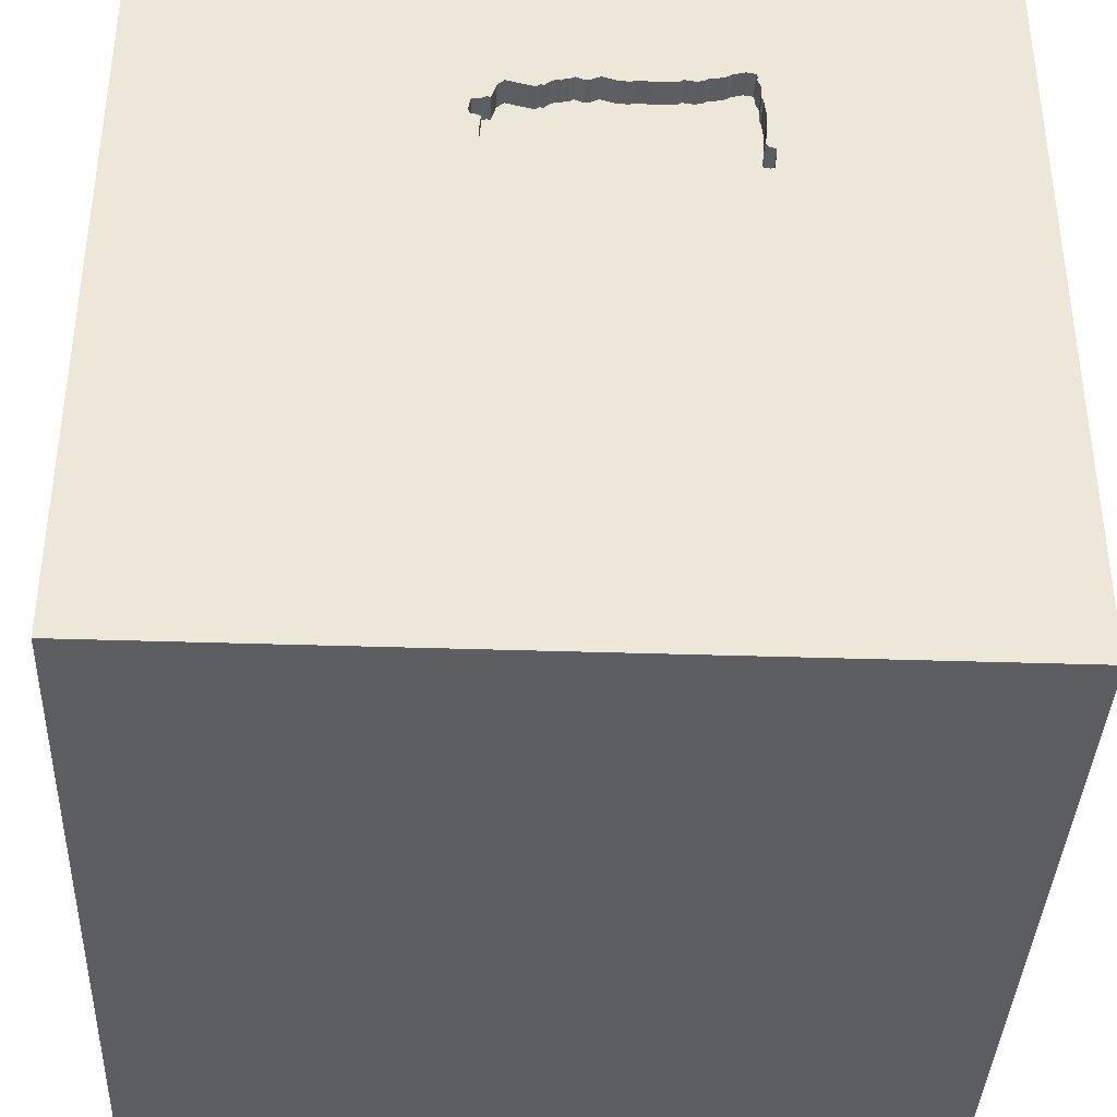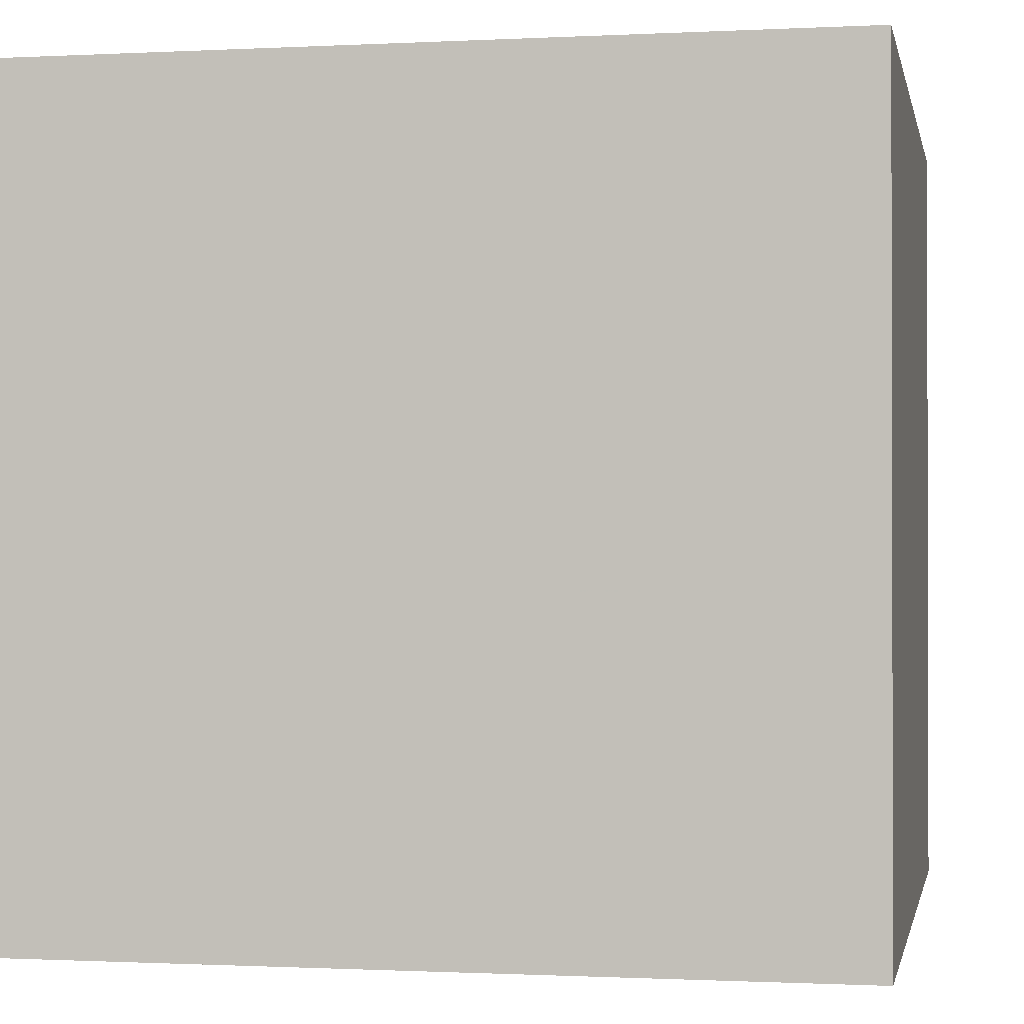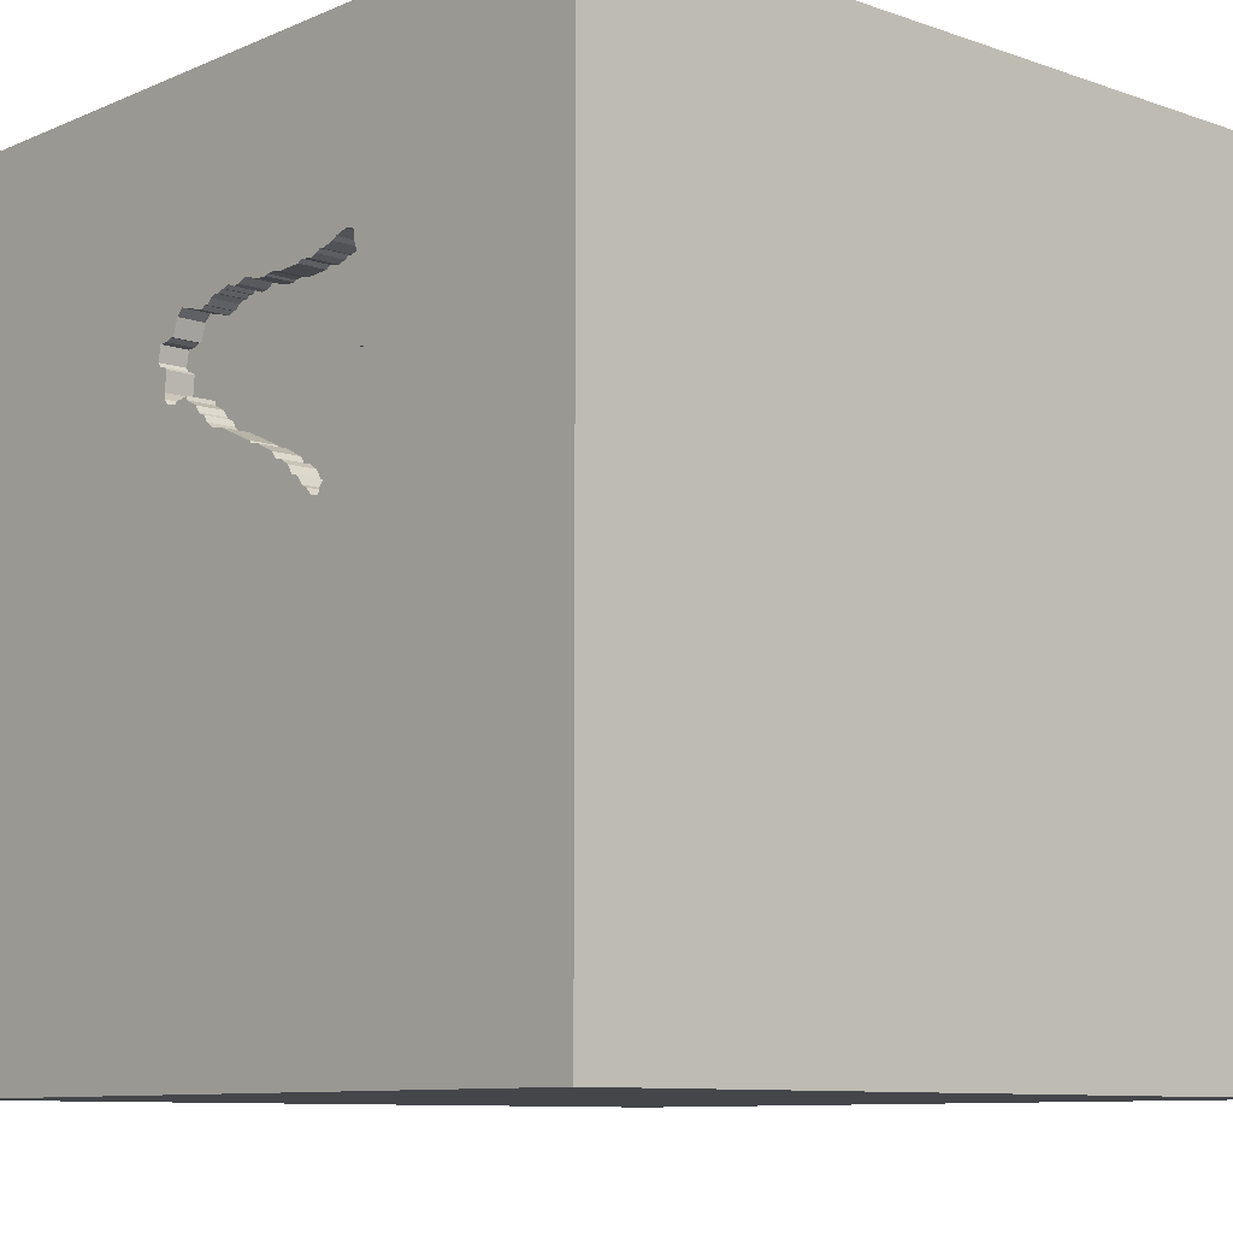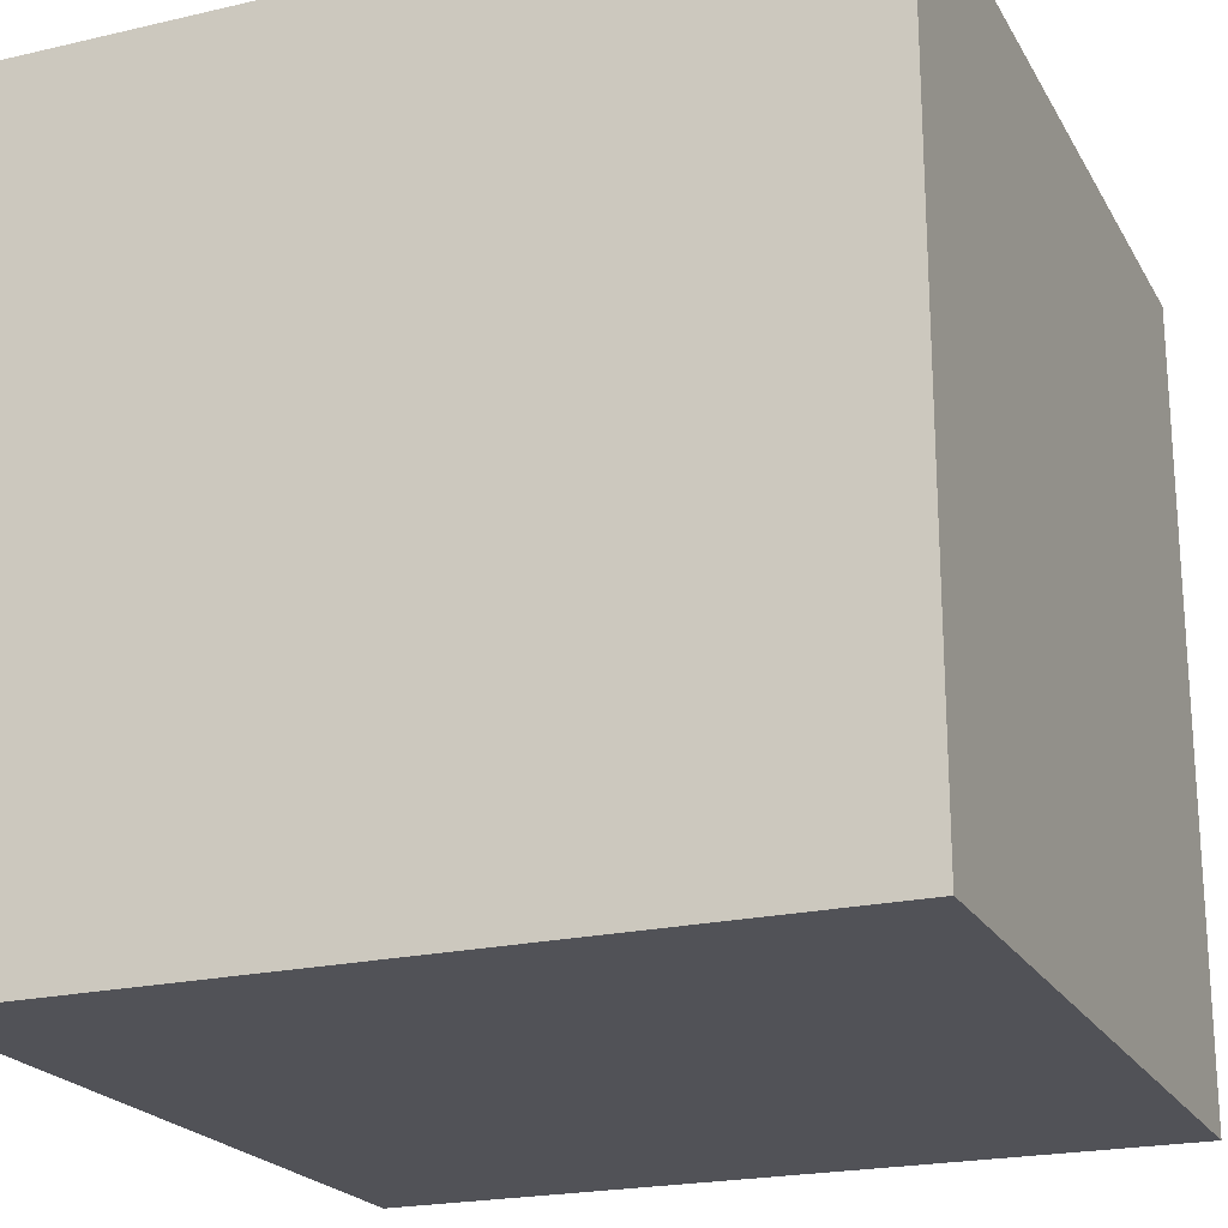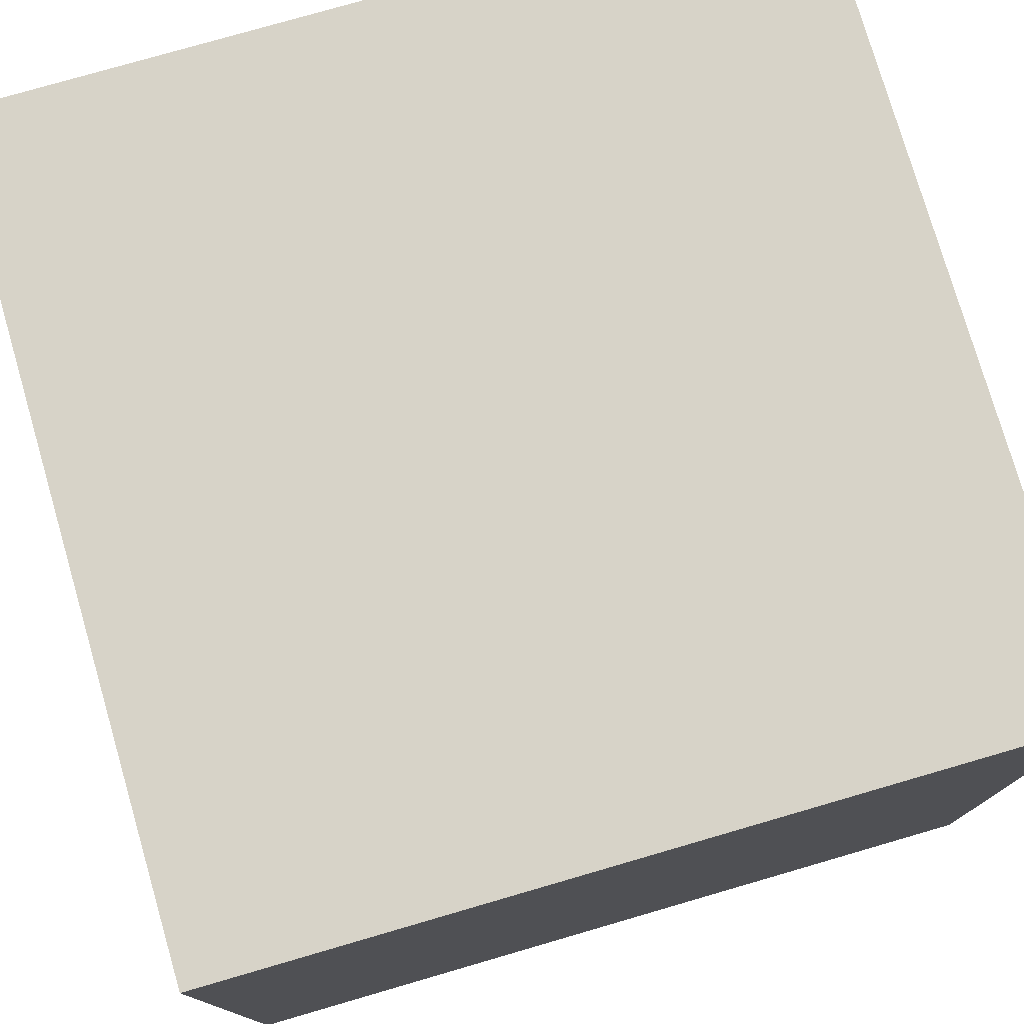
<metadata>
{"format":"obj","ext":"obj","renderer":"f3d","projection":"perspective","resolution":1024,"background":"white","views":[{"elev":-38.1,"azim":177.6,"up":"+Z"},{"elev":-0.8,"azim":-79.0,"up":"+Y"},{"elev":-9.4,"azim":-132.2,"up":"+Z"},{"elev":-21.5,"azim":-67.7,"up":"+Z"},{"elev":77.2,"azim":-16.2,"up":"+Z"}]}
</metadata>
<code>
o bell_8
v -0.3844 1.5 0.7971
v -0.4336 1.5 0.1157
v -0.4336 1.4 0.1157
v 0.09037 1.5 0.7775
v -0.4455 1.5 0.1411
v -0.4455 1.4 0.1411
v 0.1278 1.5 0.4383
v -1.055 -1.5 -0.3385
v -0.8105 1.5 -0.1872
v -0.4627 1.5 0.1586
v -0.4627 1.4 0.1586
v -0.5368 1.5 0.3125
v -0.3844 1.4 0.7971
v -0.1132 1.5 0.3227
v -0.1132 1.4 0.3227
v -0.6057 1.5 0.6507
v 0.1076 1.5 0.76
v 0.1076 1.4 0.76
v -0.1703 0.05737 -1.5
v 0.2083 0.4557 1.5
v 0.4167 -0.2214 1.5
v 0.2214 1.172 1.5
v 0.4557 -1.5 -0.599
v 0.6641 -1.5 0.1823
v 0.2604 -1.5 1.198
v -0.1302 -1.5 0.625
v 0.1562 -1.5 -1.5
v 0.1562 -1.5 -1.25
v 1.5 -1.5 1.5
v -0.05208 1.5 -0.9082
v 0.9505 1.5 -0.14
v 0.3133 1.5 0.574
v 0.4362 1.5 0.9961
v 0.3139 1.5 0.5156
v 0.3105 1.5 0.605
v 1.5 1.5 1.5
v -0.5818 1.5 0.8146
v -0.4943 1.5 0.2149
v -0.4943 1.4 0.2149
v 0.1209 1.5 0.7626
v 0.1209 1.4 0.7626
v -0.1337 1.5 0.7898
v -0.1337 1.4 0.7898
v -0.5625 1.5 0.3715
v -0.5115 1.5 0.2324
v -0.5115 1.4 0.2324
v 0.1369 1.5 0.7518
v 0.1369 1.4 0.7518
v -0.6055 1.5 0.5052
v -0.6055 1.4 0.5052
v -0.2954 1.5 0.2254
v -0.1823 -1.146 1.5
v -0.05208 -0 1.5
v -0.1693 -0.4688 1.5
v -0.2865 -1.5 -1.042
v 0 -1.5 0.05208
v -0.1562 -1.5 -0.4167
v -0.1186 1.5 0.3148
v -0.1693 1.5 1.152
v 0.3534 1.5 0.634
v 0.3534 1.4 0.634
v -0.2646 1.5 0.2452
v -0.2646 1.4 0.2452
v 0.3139 1.4 0.5156
v -0.152 1.5 0.3083
v 0.2926 1.5 0.6985
v 1.25 -0.1432 1.5
v 1.172 -1.5 -0.2604
v 1.5 -1.5 -1.5
v -0.5251 1.5 0.8429
v 0.1561 1.5 0.4714
v 0.1561 1.4 0.4714
v -0.337 1.5 0.1897
v -0.02294 1.5 0.7903
v -0.2864 1.5 0.7917
v -0.6011 1.5 0.5546
v -0.6222 1.4 0.412
v -0.5428 1.5 0.3233
v -0.5428 1.4 0.3233
v 0.3226 1.5 0.6143
v -0.4069 1.5 0.1208
v 0.2003 1.5 0.4938
v 0.02511 1.5 0.7926
v 0.02511 1.4 0.7926
v -0.5843 1.5 0.8279
v -0.5843 1.4 0.8279
v 0.03847 1.5 0.7952
v 0.03847 1.4 0.7952
v -0.443 1.5 0.8135
v -0.443 1.4 0.8135
v 0.0544 1.5 0.7844
v 0.0544 1.4 0.7844
v 0.2337 1.5 0.5002
v 0.2693 1.5 0.7279
v -0.3653 1.5 0.1565
v -0.3653 1.4 0.1565
v -0.4687 0.4167 1.5
v -0.625 -0.1562 1.5
v -0.625 -1.5 -0.625
v -0.4687 -1.5 0.1562
v -0.5954 1.5 0.7773
v -1.5 -0.6771 -0
v -1.5 -1.5 1.5
v -1.5 0.3776 -0.8398
v -1.5 0.4167 0.4688
v -1.5 0.4167 -0.1562
v -1.5 0.3385 1.055
v -1.5 0.1042 -1.5
v -1.5 1.5 1.5
v -1.5 -0.1823 -1.068
v -1.5 -0 0.4687
v -1.5 -0.05208 -0
v -1.5 -0.2604 1.211
v -1.5 -0.1562 -0.4427
v -1.5 1.25 -0.1562
v -1.5 1.5 -1.5
v -1.5 -0.4427 0.5339
v -1.5 -0.625 -0.4688
v -1.5 -1.5 -1.5
v -1.5 -1.146 0.2083
v -1.5 -1.198 -0.3125
v -1.5 0.8333 0.4688
v -1.5 0.8333 -0.1562
v 0.06776 1.5 0.787
v 0.06776 1.4 0.787
v -0.175 1.5 0.7888
v -0.175 1.4 0.7888
v -0.4297 1.5 0.8161
v -0.4297 1.4 0.8161
v -0.07483 1.5 0.8081
v -0.07483 1.4 0.8081
v -0.5947 1.5 0.5212
v 0.1145 1.5 0.4357
v 0.1145 1.4 0.4357
v -0.5931 1.5 0.7293
v -0.5931 1.4 0.7293
v -0.2496 1.5 0.248
v -0.2216 1.5 0.2742
v -0.2216 1.4 0.2742
v 0.3031 1.5 0.4997
v 0.3031 1.4 0.4997
v -0.183 1.5 0.7942
v -0.183 1.4 0.7942
v -0.4812 1.5 0.1828
v -0.4812 1.4 0.1828
v -0.5802 1.5 0.8426
v -0.5802 1.4 0.8426
v -0.5985 1.5 0.7213
v -0.5985 1.4 0.7213
v -0.6075 1.5 0.4079
v -0.4429 1.5 0.1278
v 0.02734 1.5 0.3844
v -0.4137 1.5 0.8053
v -0.487 1.5 0.8259
v -0.4137 1.4 0.8053
v 0.1399 1.5 0.4475
v 0.1399 1.4 0.4475
v 0.2792 1.5 0.696
v 0.2792 1.4 0.696
v -0.3841 1.5 0.146
v 0.3167 1.5 0.5369
v 0.3167 1.4 0.5369
v -0.6057 1.4 0.6507
v 0.2926 1.4 0.6985
v -0.4069 1.4 0.1208
v -0.6222 1.5 0.412
v -0.4652 1.5 0.172
v -0.4652 1.4 0.172
v -0.211 1.5 0.7958
v 1.5 1.5 -1.5
v 1.5 0.1121 -0.1567
v 1.5 -0.1042 1.5
v 1.5 1.5 -0.1042
v 0.1863 1.5 0.7647
v -0.3955 1.5 0.1334
v -0.5468 1.5 0.849
v -0.5468 1.4 0.849
v -1.198 -0.1042 1.5
v -1.146 -1.5 0.1823
v -0.6322 1.5 0.5001
v -0.487 1.4 0.8259
v -0.6075 1.4 0.4079
v -0.5947 1.4 0.5212
v -0.3841 1.4 0.146
v -0.05955 1.5 0.8006
v 0.3432 1.5 0.6875
v 0.3432 1.4 0.6875
v -0.317 1.5 0.1935
v -0.317 1.4 0.1935
v 0.09827 1.5 0.4118
v 0.09827 1.4 0.4118
v -0.2378 1.5 0.2503
v -0.2378 1.4 0.2503
v -0.5508 1.5 0.3287
v -0.5508 1.4 0.3287
v -0.211 1.4 0.7958
v -0.4167 1.042 1.5
v -0.5246 1.5 0.2645
v -0.5741 1.5 0.4143
v -0.3284 1.5 0.794
v -0.3284 1.4 0.794
v 0.009184 1.5 0.8034
v 0.009184 1.4 0.8034
v 0.263 1.5 0.492
v 0.8333 -0.2083 1.5
v -0.5741 1.4 0.4143
v 0.02735 1.4 0.3844
v 0.3226 1.4 0.6143
v 0.07411 1.5 0.3933
v -0.2954 1.4 0.2254
v -0.6322 1.4 0.5001
v -0.5029 1.5 0.8367
v 0.3152 1.5 0.689
v -0.2444 1.5 0.7893
v -0.1186 1.4 0.3148
v -0.4429 1.4 0.1278
v 0.09037 1.4 0.7775
v 0.2003 1.4 0.4938
v 0.1278 1.4 0.4383
v 0.2044 1.5 0.5084
v 0.2044 1.4 0.5084
v -0.02294 1.4 0.7903
v -0.04426 1.5 0.7932
v -0.04426 1.4 0.7932
v -0.5954 1.4 0.7773
v -0.5246 1.4 0.2645
v 0.3153 1.5 0.5263
v 0.3427 1.5 0.6181
v 0.3427 1.4 0.6181
v 0.07411 1.4 0.3933
v -0.5323 1.5 0.3046
v -0.2444 1.4 0.7893
v -0.1337 1.5 0.3119
v -0.337 1.4 0.1897
v 0.2358 1.5 0.7777
v 0.2358 1.4 0.7777
v 0.2337 1.4 0.5002
v 0.261 1.5 0.7548
v -0.4383 1.5 0.1217
v 0.3152 1.4 0.689
v 0.261 1.4 0.7548
v 0.247 1.5 0.5028
v 0.247 1.4 0.5028
v -0.5029 1.4 0.8367
v -0.5323 1.4 0.3046
v 0.263 1.4 0.492
v -0.3444 1.5 0.8048
v -0.3444 1.4 0.8048
v -0.6011 1.4 0.5546
v 0.3105 1.4 0.605
v -0.5818 1.4 0.8146
v -0.152 1.4 0.3083
f 109 113 103
f 103 120 119
f 29 52 103
f 103 178 109
f 119 179 103
f 113 117 103
f 120 121 119
f 103 25 29
f 109 107 113
f 103 117 120
f 52 54 103
f 117 102 120
f 119 8 179
f 179 100 103
f 54 98 103
f 98 178 103
f 113 111 117
f 100 26 103
f 26 25 103
f 107 111 113
f 102 121 120
f 29 54 52
f 8 100 179
f 98 109 178
f 107 105 111
f 117 112 102
f 102 118 121
f 29 21 54
f 54 53 98
f 98 97 109
f 111 112 117
f 8 99 100
f 100 56 26
f 26 29 25
f 109 105 107
f 112 118 102
f 118 119 121
f 53 97 98
f 109 122 105
f 112 114 118
f 119 99 8
f 105 112 111
f 99 57 100
f 56 24 26
f 21 53 54
f 105 106 112
f 57 56 100
f 24 29 26
f 29 205 21
f 53 20 97
f 97 197 109
f 114 110 118
f 122 106 105
f 106 114 112
f 110 119 118
f 99 55 57
f 21 20 53
f 20 197 97
f 122 123 106
f 57 24 56
f 29 67 205
f 119 55 99
f 57 23 24
f 106 104 114
f 20 22 197
f 101 180 109
f 109 123 122
f 205 20 21
f 109 115 123
f 114 104 110
f 55 23 57
f 29 172 67
f 205 36 20
f 101 109 37
f 180 101 16
f 76 132 180
f 180 16 76
f 123 104 106
f 110 108 119
f 19 119 108
f 24 68 29
f 171 172 29
f 109 59 70
f 109 70 176
f 109 176 146
f 85 37 109
f 109 146 85
f 101 135 148
f 101 148 16
f 132 49 180
f 123 116 104
f 23 68 24
f 197 36 109
f 212 70 59
f 128 89 154
f 1 153 128
f 59 1 128
f 128 154 212
f 59 128 212
f 9 180 166
f 78 12 9
f 194 78 9
f 9 166 194
f 119 27 55
f 67 36 205
f 36 22 20
f 22 36 197
f 59 109 36
f 247 1 59
f 59 200 247
f 9 12 231
f 9 231 198
f 44 194 166
f 44 166 150
f 150 199 44
f 19 27 119
f 27 28 55
f 28 23 55
f 69 68 23
f 68 69 29
f 171 29 69
f 75 200 59
f 214 75 59
f 59 126 142
f 169 214 59
f 59 142 169
f 9 198 45
f 160 95 30
f 9 45 38
f 175 160 30
f 81 175 30
f 9 38 144
f 2 81 30
f 9 144 167
f 2 30 9
f 10 5 151
f 239 2 9
f 151 239 9
f 9 167 10
f 9 10 151
f 115 116 123
f 42 126 59
f 73 188 30
f 30 95 73
f 130 42 59
f 87 83 202
f 185 130 59
f 59 87 202
f 202 74 223
f 185 59 202
f 202 223 185
f 30 188 51
f 30 51 62
f 30 62 137
f 104 108 110
f 28 69 23
f 33 17 4
f 87 59 33
f 124 91 87
f 33 4 124
f 33 124 87
f 30 137 192
f 233 58 30
f 30 192 138
f 65 233 30
f 30 138 65
f 9 109 180
f 33 59 36
f 33 94 238
f 235 174 47
f 235 47 40
f 33 238 235
f 40 17 33
f 235 40 33
f 109 116 115
f 172 36 67
f 33 213 66
f 158 94 33
f 33 66 158
f 30 58 31
f 27 69 28
f 31 34 227
f 31 227 161
f 31 161 32
f 186 213 33
f 186 33 31
f 60 186 31
f 228 60 31
f 31 32 35
f 35 80 228
f 31 35 228
f 152 31 58
f 58 14 152
f 9 116 109
f 116 108 104
f 190 133 31
f 31 152 209
f 31 209 190
f 36 172 171
f 156 71 31
f 31 133 7
f 31 7 156
f 19 108 116
f 140 34 31
f 93 242 204
f 204 140 31
f 31 71 82
f 93 204 31
f 31 82 220
f 31 220 93
f 19 69 27
f 30 116 9
f 31 33 36
f 31 170 30
f 173 36 171
f 170 116 30
f 170 19 116
f 170 173 171
f 173 31 36
f 170 31 173
f 170 69 19
f 170 171 69
f 207 191 230
f 207 134 191
f 207 230 152
f 230 191 209
f 134 207 222
f 191 134 133
f 133 190 191
f 209 152 230
f 190 209 191
f 222 18 134
f 224 222 207
f 15 207 152
f 152 14 15
f 92 18 222
f 134 18 72
f 223 74 222
f 222 224 223
f 224 207 43
f 7 133 134
f 134 219 7
f 207 15 43
f 217 18 92
f 92 222 84
f 134 72 157
f 18 48 72
f 131 224 43
f 219 134 157
f 43 15 127
f 14 58 215
f 215 15 14
f 18 217 4
f 4 17 18
f 217 92 125
f 92 84 88
f 203 84 222
f 157 72 156
f 41 48 18
f 48 221 72
f 185 223 224
f 224 131 185
f 74 202 203
f 203 222 74
f 131 43 42
f 42 130 131
f 156 7 219
f 219 157 156
f 126 42 43
f 43 127 126
f 127 15 232
f 15 215 252
f 215 58 233
f 17 40 18
f 217 125 4
f 125 92 124
f 87 91 92
f 92 88 87
f 88 84 87
f 84 203 83
f 71 156 72
f 40 47 48
f 48 41 40
f 41 18 40
f 221 48 159
f 218 72 221
f 130 185 131
f 202 83 203
f 196 127 232
f 252 232 15
f 233 65 252
f 252 215 233
f 124 4 125
f 91 124 92
f 83 87 84
f 72 218 71
f 47 174 48
f 159 250 221
f 159 48 241
f 218 221 82
f 142 126 127
f 127 143 142
f 143 127 196
f 214 169 196
f 196 232 214
f 252 201 232
f 82 71 218
f 174 235 236
f 236 48 174
f 208 250 159
f 243 221 250
f 94 158 159
f 159 241 94
f 48 236 241
f 220 82 221
f 169 142 143
f 143 196 169
f 252 139 201
f 75 214 232
f 232 201 75
f 65 138 139
f 139 252 65
f 235 238 236
f 250 208 80
f 80 35 250
f 208 159 240
f 221 243 237
f 243 250 162
f 241 238 94
f 158 66 159
f 241 236 238
f 93 220 221
f 221 237 93
f 139 183 201
f 200 75 201
f 250 35 32
f 208 240 61
f 159 164 240
f 237 243 93
f 243 162 64
f 32 161 162
f 162 250 32
f 164 159 66
f 183 139 206
f 183 13 201
f 201 248 200
f 138 192 193
f 193 139 138
f 208 229 80
f 61 229 208
f 187 61 240
f 240 164 66
f 66 213 240
f 242 93 243
f 243 64 246
f 64 162 227
f 64 227 34
f 161 227 162
f 206 50 183
f 139 79 206
f 183 249 13
f 248 201 13
f 247 200 248
f 193 63 139
f 193 192 137
f 228 80 229
f 229 61 228
f 61 187 60
f 213 186 187
f 187 240 213
f 204 242 243
f 243 246 204
f 246 64 141
f 34 140 64
f 206 182 50
f 183 50 132
f 139 63 79
f 195 206 79
f 249 183 76
f 249 163 13
f 1 247 248
f 248 13 1
f 137 62 63
f 63 193 137
f 60 228 61
f 186 60 187
f 246 141 204
f 141 64 140
f 199 150 182
f 182 206 199
f 182 77 50
f 49 132 50
f 132 76 183
f 245 79 63
f 44 199 206
f 206 195 44
f 78 194 195
f 195 79 78
f 76 16 249
f 163 249 16
f 155 13 163
f 140 204 141
f 77 182 150
f 150 166 77
f 211 50 77
f 50 211 49
f 12 78 79
f 79 245 12
f 210 245 63
f 194 44 195
f 16 148 163
f 153 1 13
f 13 155 153
f 155 163 136
f 62 51 210
f 210 63 62
f 166 180 211
f 211 77 166
f 180 49 211
f 245 231 12
f 226 245 210
f 149 163 148
f 90 155 136
f 136 163 149
f 245 226 231
f 226 210 39
f 155 129 153
f 129 155 90
f 181 90 136
f 136 149 148
f 148 135 136
f 189 210 51
f 51 188 189
f 198 231 226
f 39 46 226
f 210 234 39
f 128 153 129
f 89 128 129
f 129 90 89
f 154 89 90
f 90 181 154
f 181 136 225
f 135 101 136
f 234 210 189
f 188 73 189
f 226 46 198
f 46 39 45
f 39 234 168
f 181 225 251
f 225 136 101
f 234 189 73
f 45 198 46
f 38 45 39
f 39 168 145
f 168 234 96
f 212 154 181
f 181 244 212
f 251 244 181
f 251 225 37
f 101 37 225
f 73 95 234
f 39 145 38
f 145 168 144
f 184 168 96
f 96 234 95
f 251 177 244
f 37 85 251
f 144 38 145
f 167 144 168
f 6 168 184
f 184 96 160
f 95 160 96
f 244 177 70
f 70 212 244
f 177 251 86
f 86 251 85
f 10 167 168
f 168 11 10
f 168 6 11
f 165 6 184
f 160 175 184
f 176 70 177
f 86 147 177
f 11 6 10
f 216 6 165
f 175 81 165
f 165 184 175
f 146 176 177
f 177 147 146
f 85 146 147
f 147 86 85
f 5 10 6
f 151 5 6
f 6 216 151
f 165 3 216
f 81 2 3
f 3 165 81
f 239 151 216
f 216 3 239
f 2 239 3

</code>
